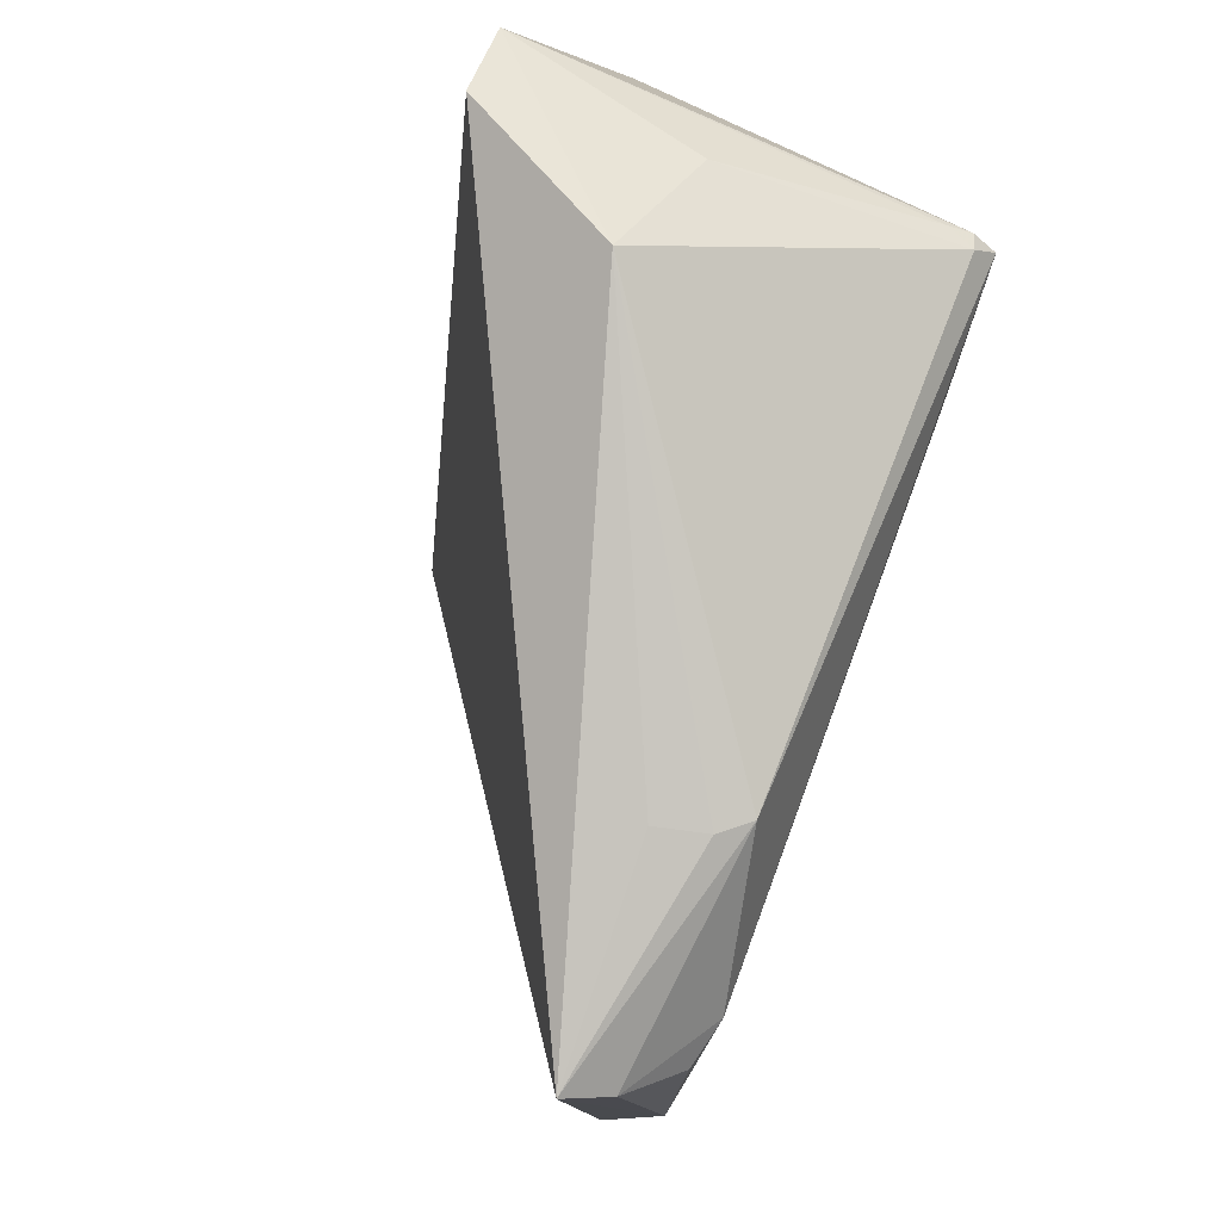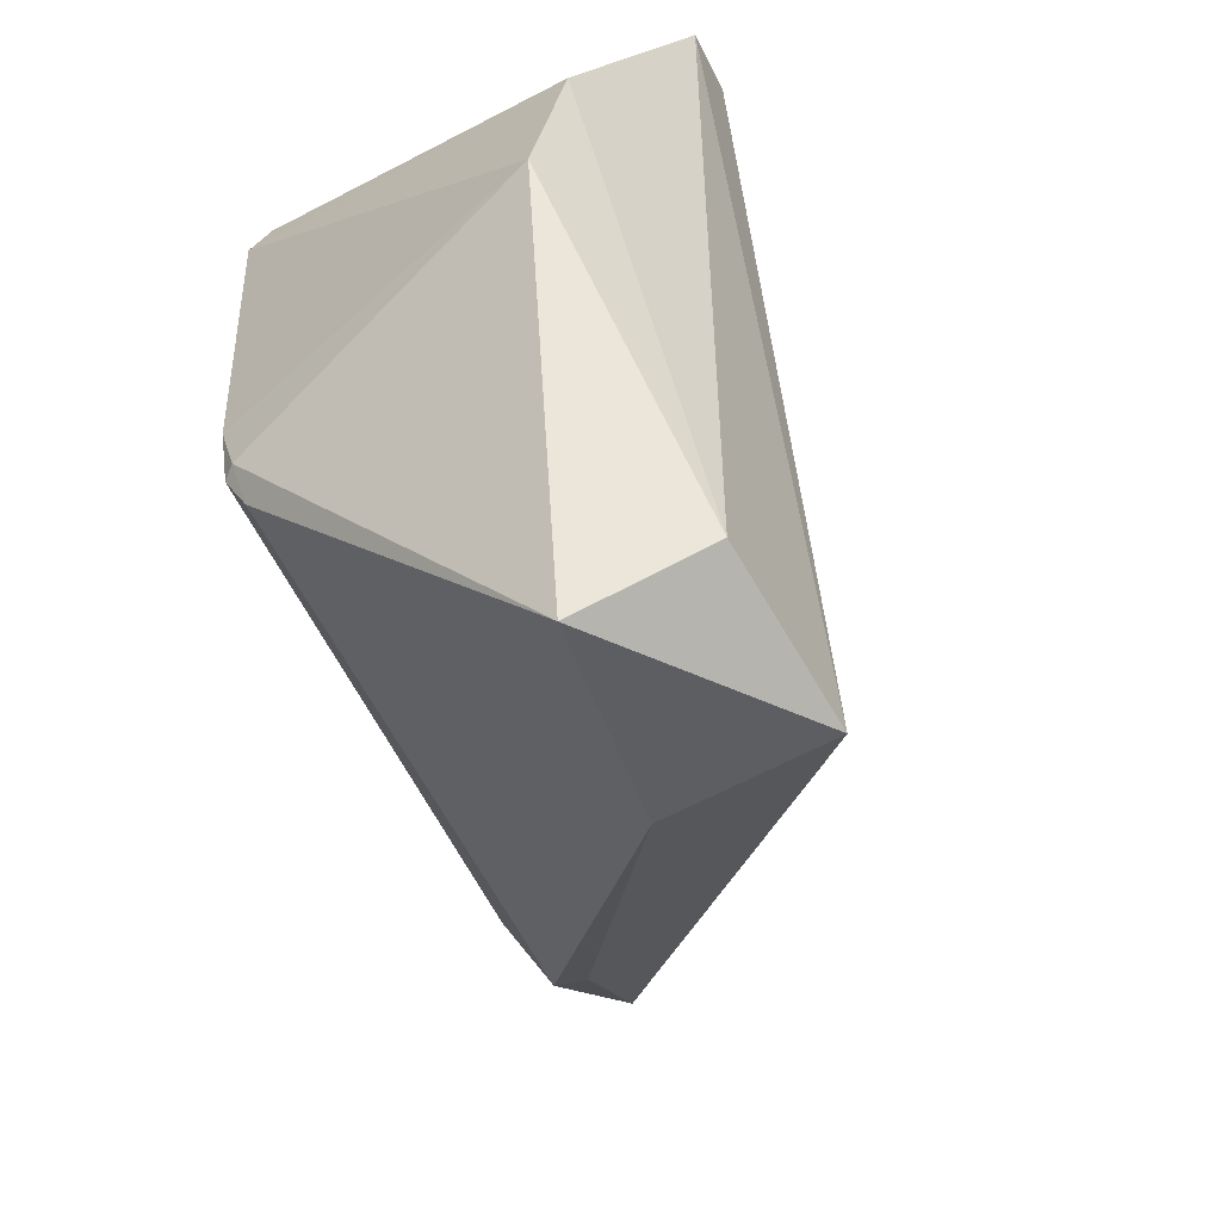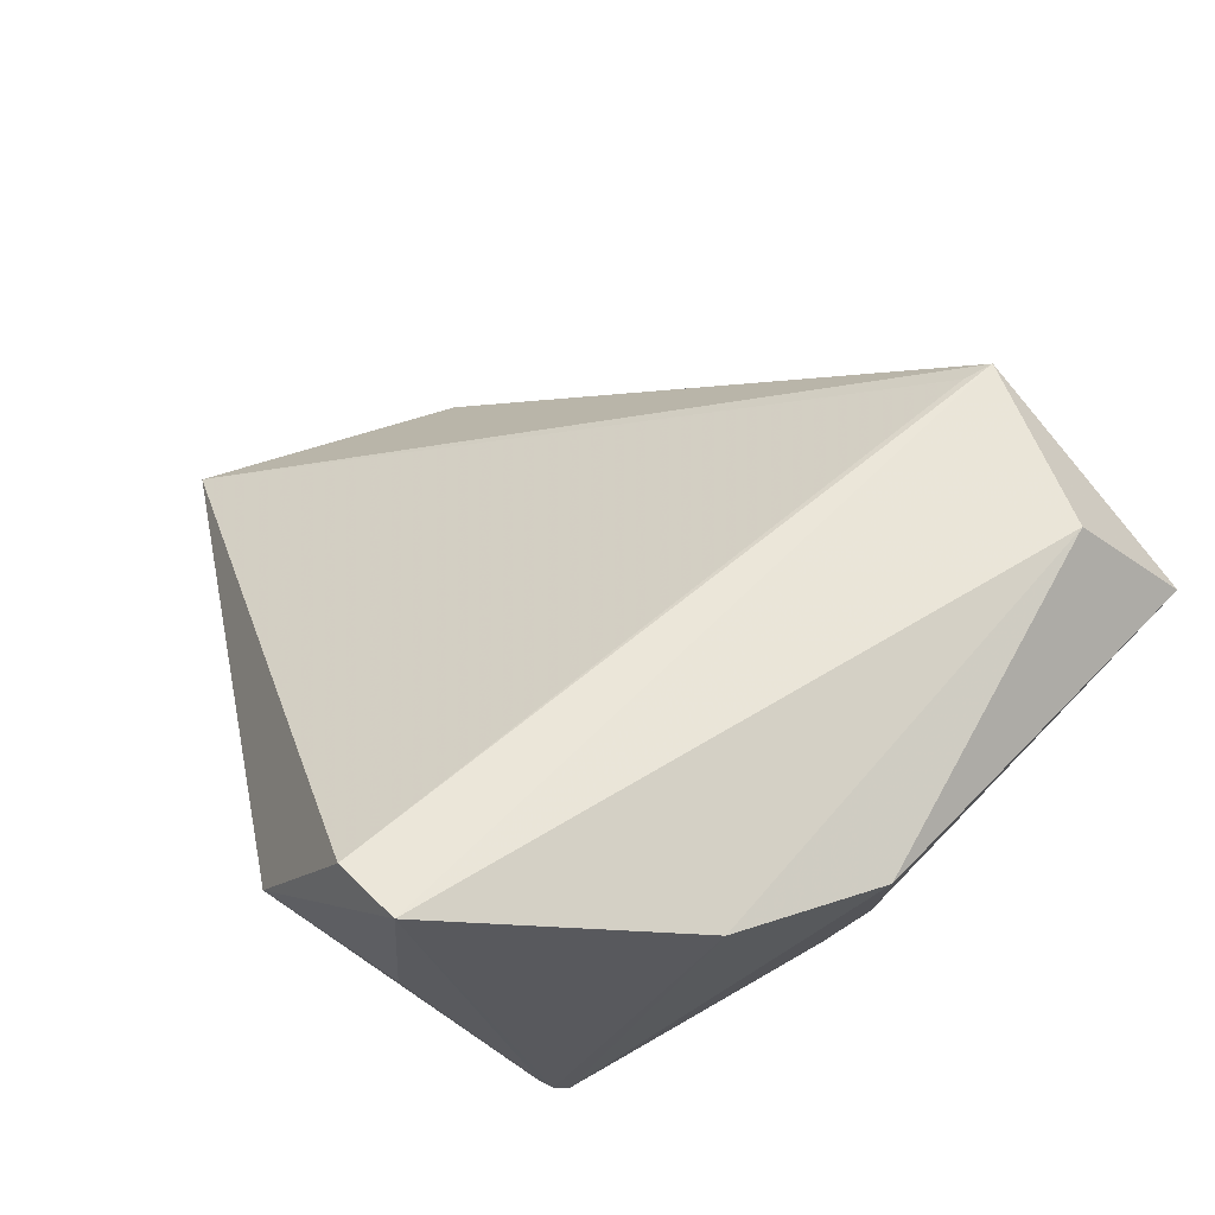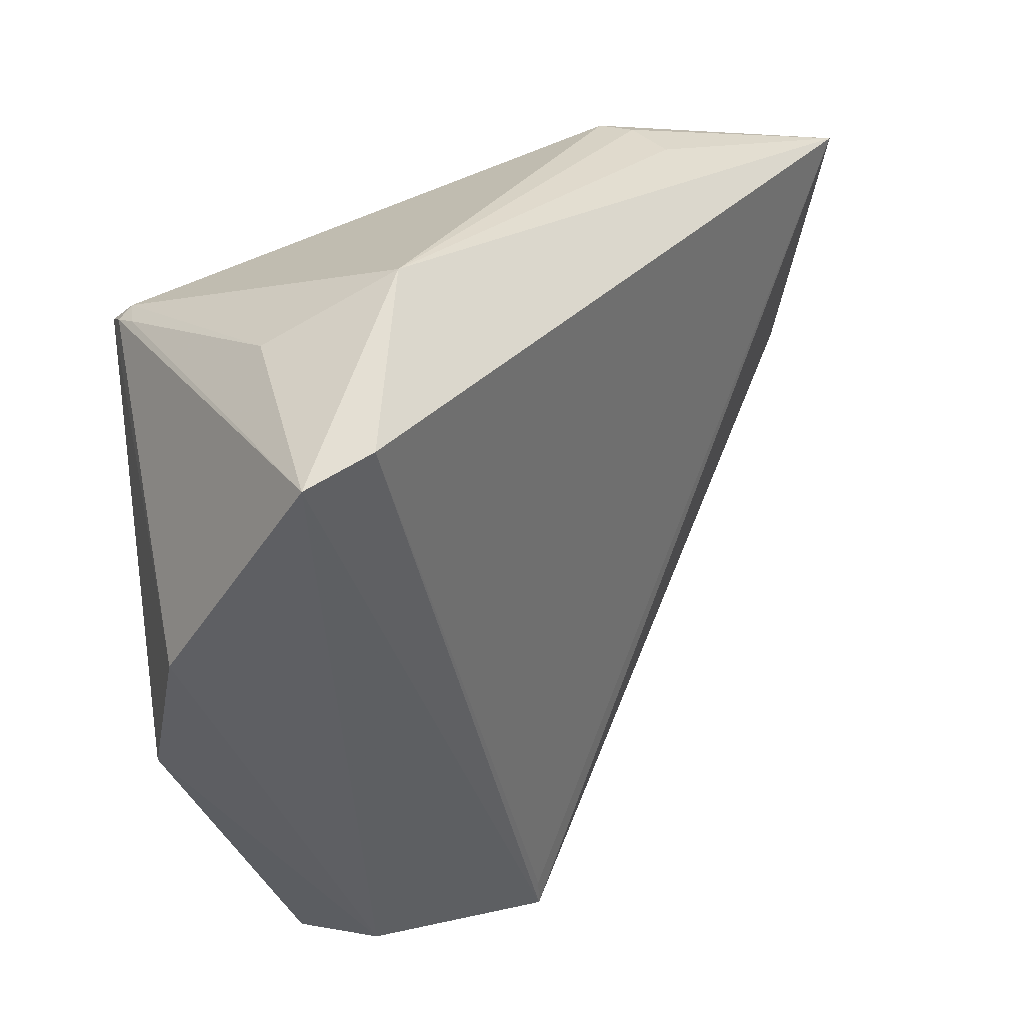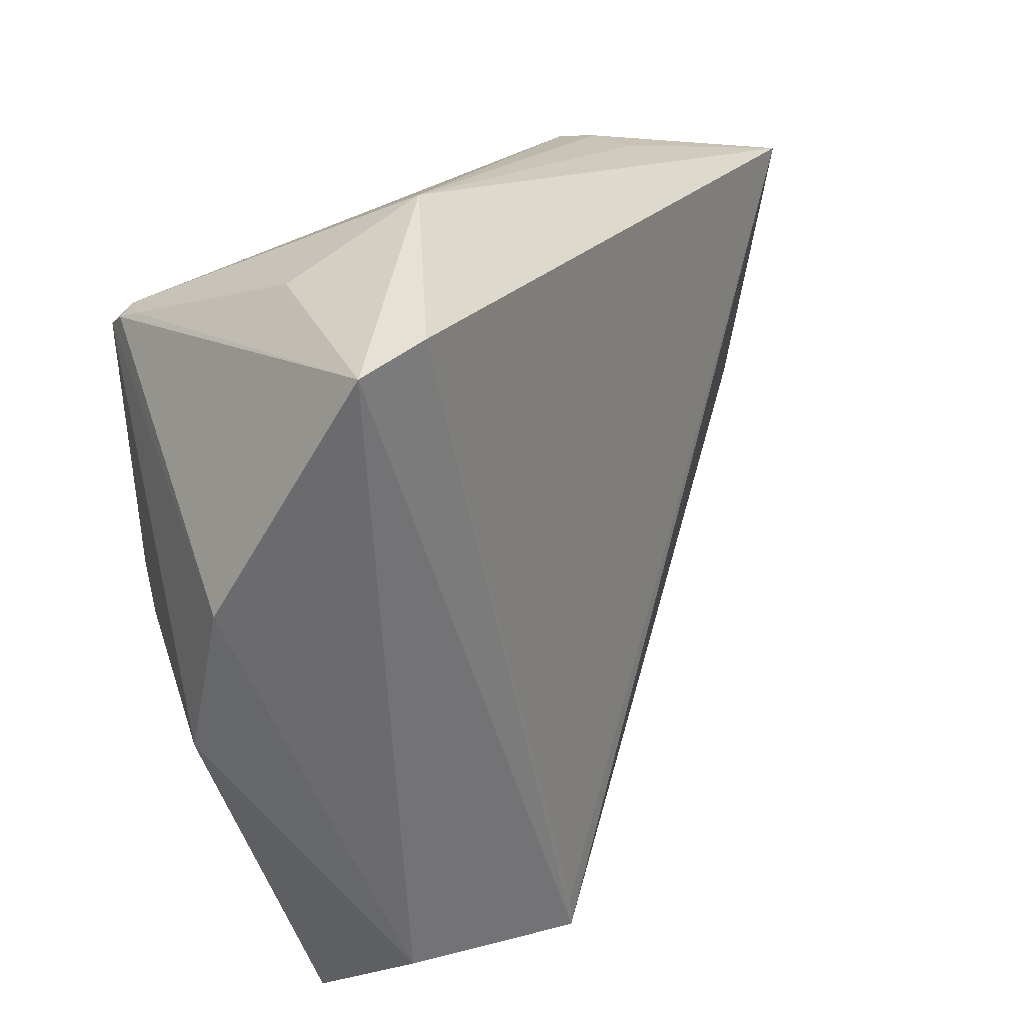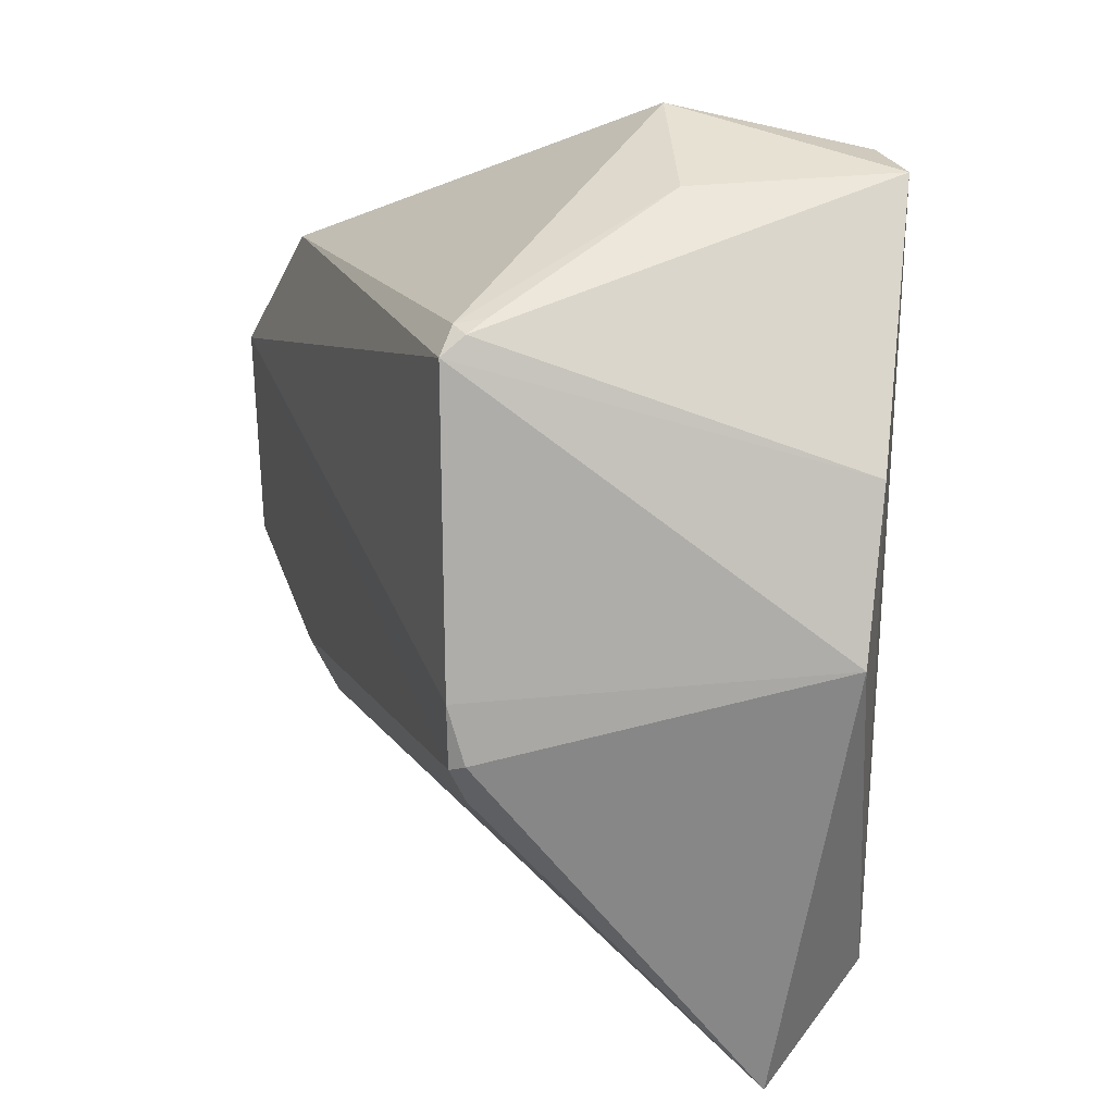
<metadata>
{"format":"obj","ext":"obj","renderer":"f3d","projection":"perspective","resolution":1024,"background":"white","views":[{"elev":72.3,"azim":111.9,"up":"+Y"},{"elev":-52.7,"azim":-66.4,"up":"+Y"},{"elev":55.3,"azim":-120.5,"up":"+Z"},{"elev":47.0,"azim":-26.4,"up":"+Y"},{"elev":34.7,"azim":-34.4,"up":"+Y"},{"elev":11.2,"azim":-107.9,"up":"+Y"}]}
</metadata>
<code>
v -0.003736 0.01023 0.02711
v 0.01473 -0.00235 0.01646
v 0.0157 0.005859 0.01708
v -0.006558 0.005778 0.01499
v -0.005817 -0.01346 0.02365
v 0.01244 0.004213 0.01443
v -0.0009693 0.01136 0.02248
v 0.0007273 -0.01153 0.02742
v -0.009674 -0.001623 0.02447
v -0.006109 -0.004174 0.01526
v 0.01413 -0.001803 0.01505
v -0.005709 0.009771 0.02713
v 0.008749 0.007456 0.01522
v 0.0007435 -0.01062 0.02733
v 0.001089 -0.01193 0.02275
v -0.004509 -0.01072 0.02682
v -0.006384 -0.002492 0.01513
v -0.006435 -0.004051 0.01559
v 0.01374 0.003843 0.01473
v 0.008967 -0.004237 0.01528
v -0.004538 0.009463 0.02162
v -0.009098 0.002818 0.02513
v -0.006097 0.006499 0.01545
v 0.009424 0.007586 0.01596
v 0.01507 0.005129 0.01593
v 0.01008 -0.00605 0.01722
v -0.005893 -0.005075 0.01577
v -0.006587 0.006294 0.01563
v 0.009793 0.007699 0.01733
v 0.009916 -0.006078 0.01634
v -0.006374 0.006645 0.01623
f 7 1 3
f 8 2 3
f 11 3 2
f 12 1 7
f 12 8 1
f 13 6 4
f 14 8 3
f 14 3 1
f 14 1 8
f 15 8 5
f 16 9 5
f 16 5 8
f 16 8 12
f 17 4 6
f 17 6 10
f 17 9 4
f 18 5 9
f 18 17 10
f 18 9 17
f 19 11 6
f 20 10 6
f 20 6 11
f 21 12 7
f 22 4 9
f 22 16 12
f 22 9 16
f 23 13 4
f 23 7 13
f 23 21 7
f 24 13 7
f 24 3 13
f 25 13 3
f 25 6 13
f 25 19 6
f 25 3 11
f 25 11 19
f 26 2 8
f 26 8 15
f 27 18 10
f 27 5 18
f 27 10 20
f 28 22 12
f 28 4 22
f 28 23 4
f 29 24 7
f 29 7 3
f 29 3 24
f 30 26 15
f 30 15 5
f 30 20 11
f 30 11 2
f 30 2 26
f 30 27 20
f 30 5 27
f 31 28 12
f 31 12 21
f 31 21 23
f 31 23 28

</code>
